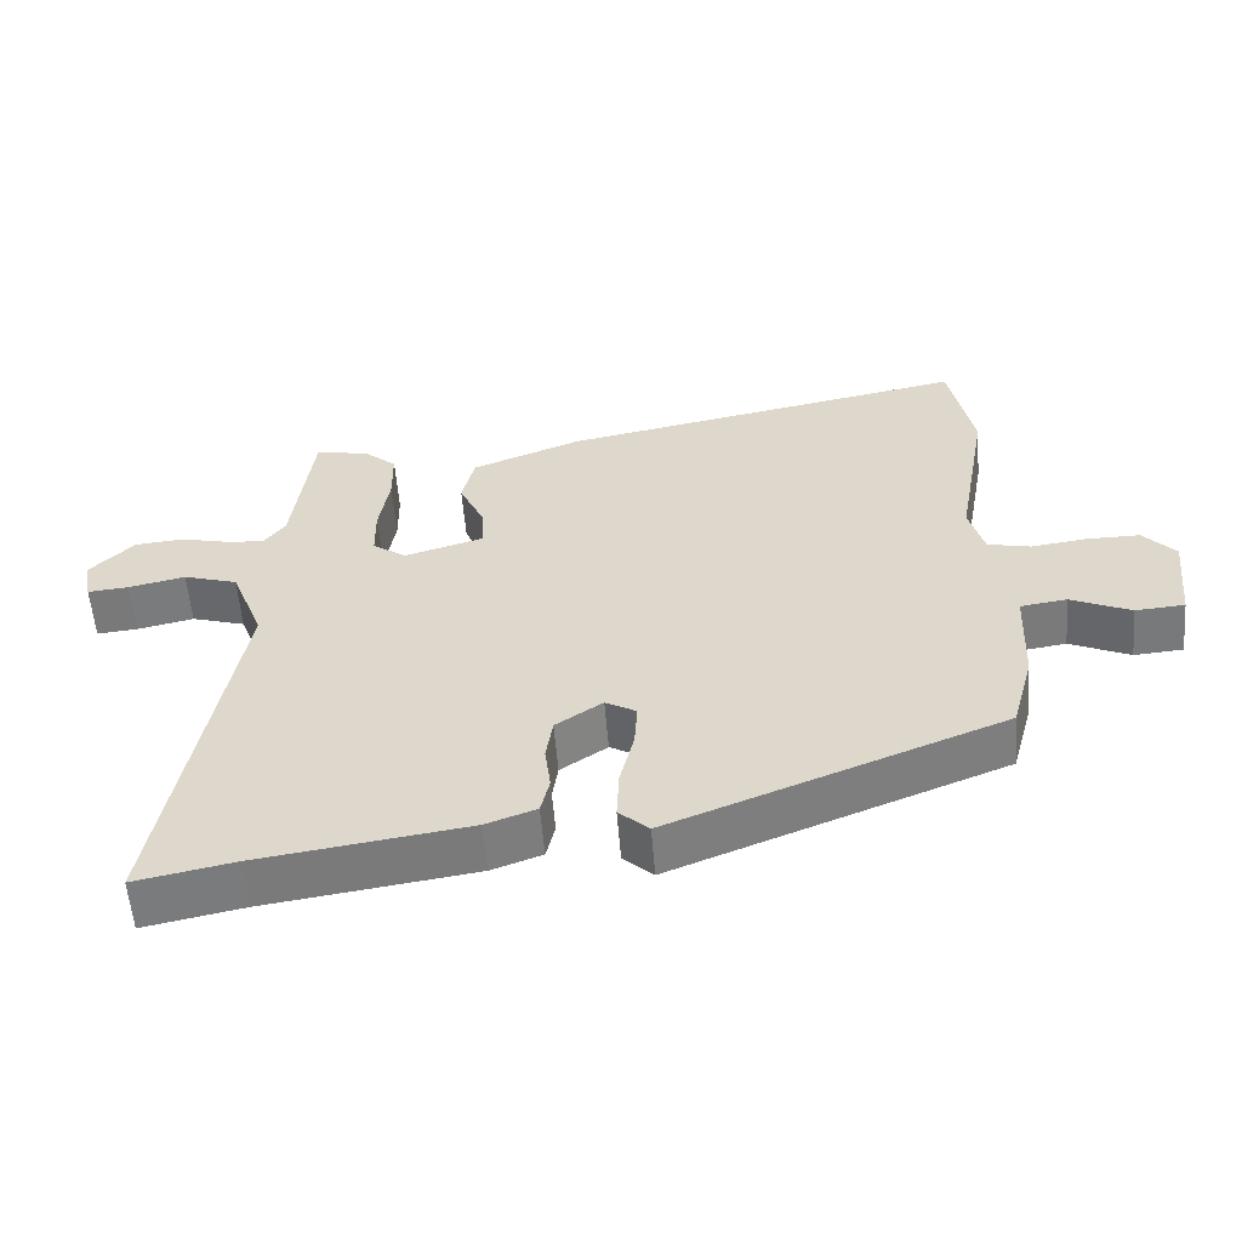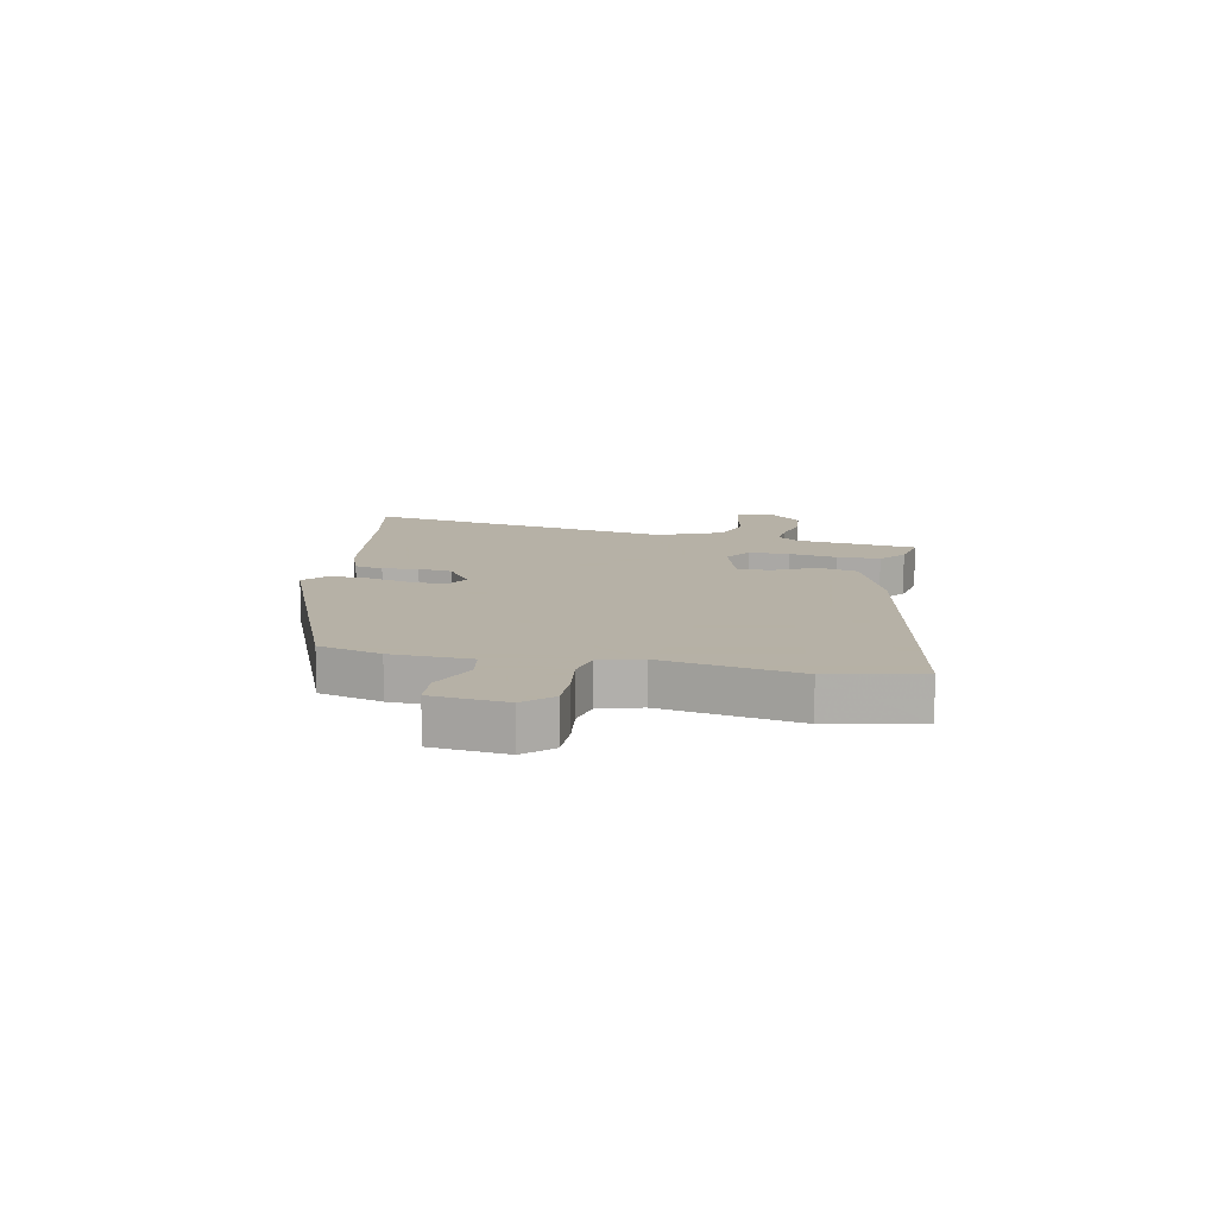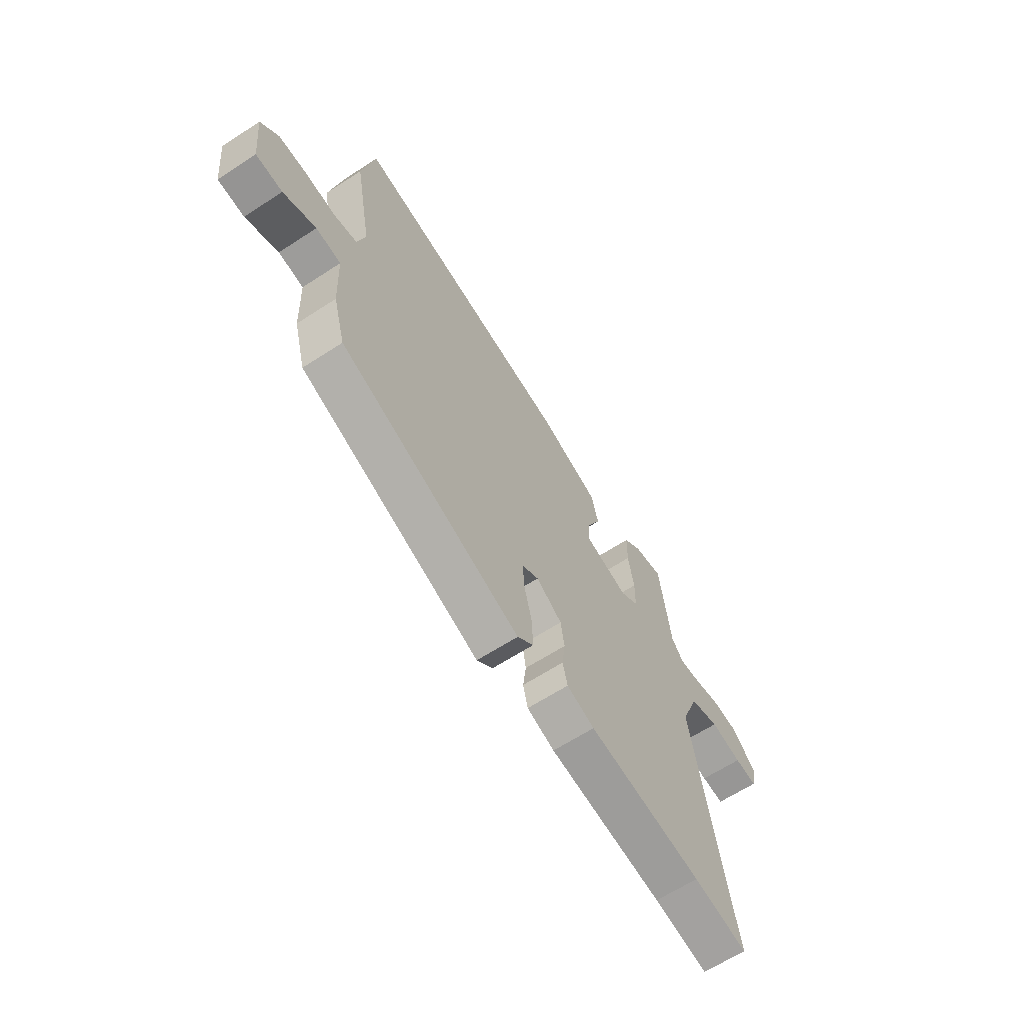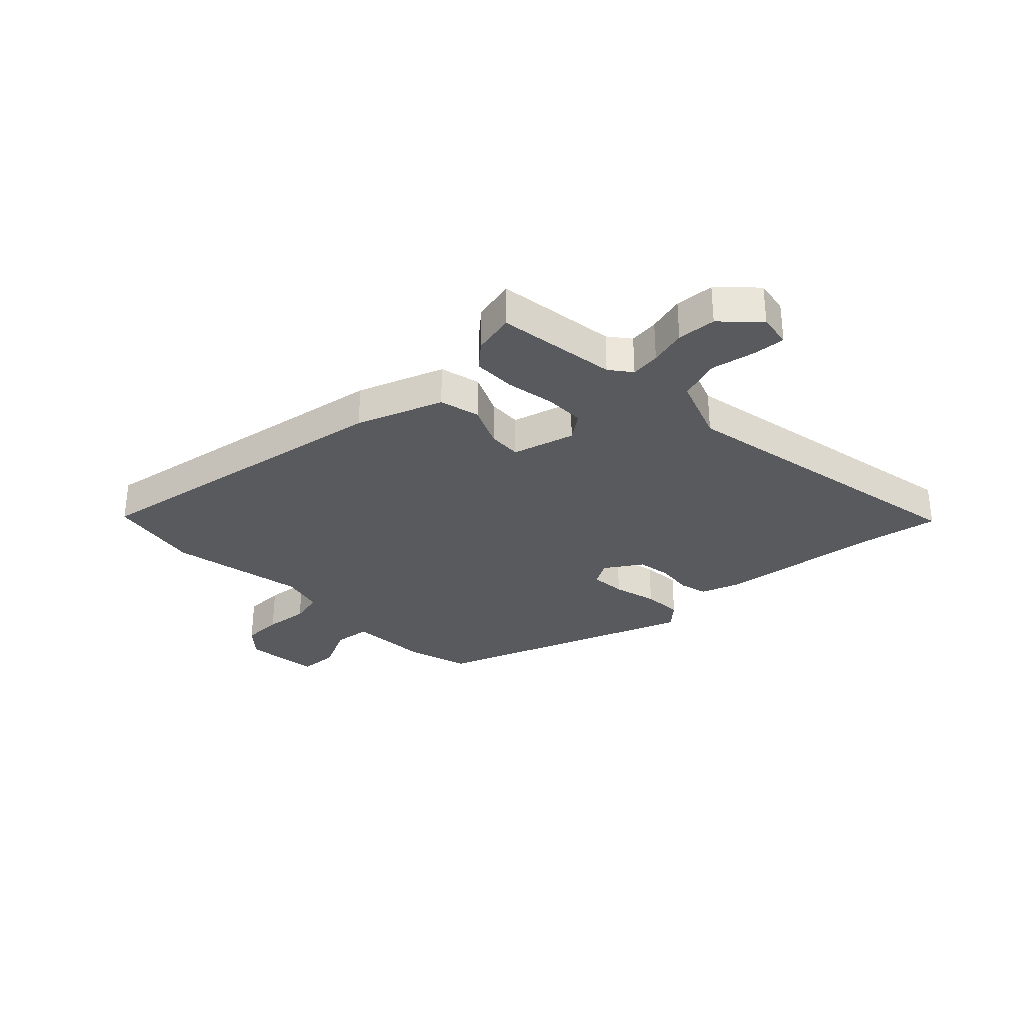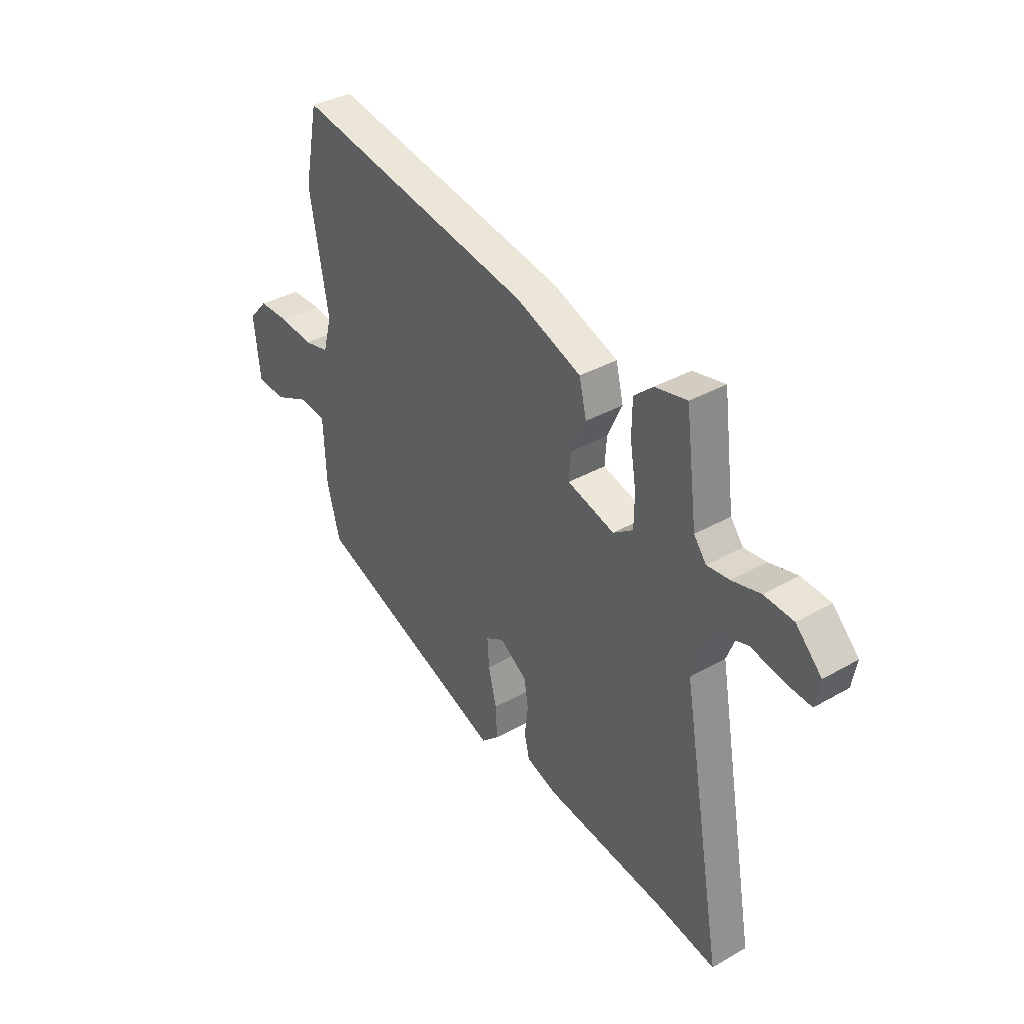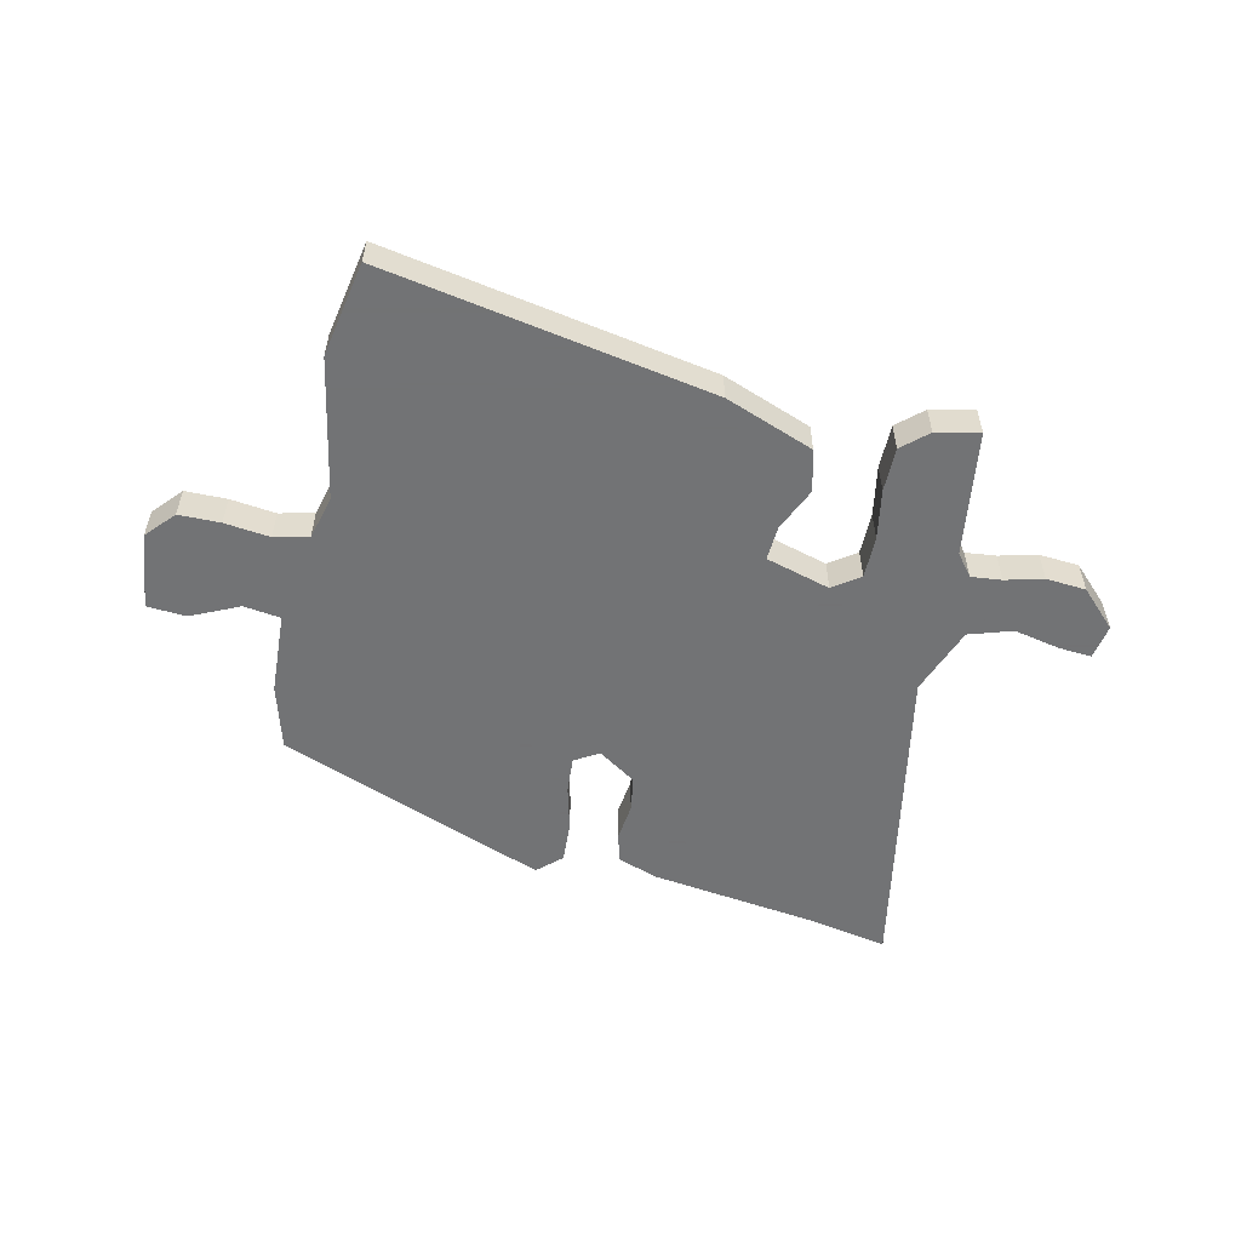
<metadata>
{"format":"obj","ext":"obj","renderer":"f3d","projection":"perspective","resolution":1024,"background":"white","views":[{"elev":-57.0,"azim":-175.4,"up":"+Z"},{"elev":12.1,"azim":-79.0,"up":"+Y"},{"elev":-64.0,"azim":-56.7,"up":"+Z"},{"elev":-31.2,"azim":44.9,"up":"+Y"},{"elev":36.0,"azim":53.2,"up":"+Z"},{"elev":-55.7,"azim":-12.1,"up":"+Y"}]}
</metadata>
<code>
v -0.516 0.07 0.419
v -0.484 0.07 0.58
v 0.072 0.07 0.475
v 0.222 0.07 0.417
v 0.239 0.07 0.346
v 0.205 0.07 0.273
v 0.201 0.07 0.214
v 0.31 0.07 0.182
v 0.356 0.07 0.214
v 0.357 0.07 0.285
v 0.343 0.07 0.37
v 0.344 0.07 0.445
v 0.388 0.07 0.483
v 0.462 0.07 0.498
v 0.489 0.07 0.286
v 0.518 0.07 0.248
v 0.57 0.07 0.253
v 0.635 0.07 0.269
v 0.703 0.07 0.263
v 0.763 0.07 0.202
v 0.752 0.07 0.143
v 0.696 0.07 0.148
v 0.618 0.07 0.165
v 0.544 0.07 0.142
v 0.499 0.07 0.027
v 0.595 0.07 -0.519
v 0.46 0.07 -0.492
v 0.174 0.07 -0.451
v 0.105 0.07 -0.426
v 0.093 0.07 -0.376
v 0.101 0.07 -0.314
v 0.092 0.07 -0.254
v 0.028 0.07 -0.211
v -0.014 0.07 -0.235
v -0.01 0.07 -0.297
v 0.009 0.07 -0.374
v 0.012 0.07 -0.443
v -0.029 0.07 -0.48
v -0.482 0.07 -0.303
v -0.512 0.07 -0.193
v -0.518 0.07 -0.053
v -0.581 0.07 -0.044
v -0.663 0.07 -0.081
v -0.73 0.07 -0.076
v -0.744 0.07 0.055
v -0.7 0.07 0.103
v -0.629 0.07 0.103
v -0.552 0.07 0.093
v -0.493 0.07 0.106
v -0.473 0.07 0.18
v -0.516 0 0.419
v -0.484 0 0.58
v 0.072 0 0.475
v 0.222 0 0.417
v 0.239 0 0.346
v 0.205 0 0.273
v 0.201 0 0.214
v 0.31 0 0.182
v 0.356 0 0.214
v 0.357 0 0.285
v 0.343 0 0.37
v 0.344 0 0.445
v 0.388 0 0.483
v 0.462 0 0.498
v 0.489 0 0.286
v 0.518 0 0.248
v 0.57 0 0.253
v 0.635 0 0.269
v 0.703 0 0.263
v 0.763 0 0.202
v 0.752 0 0.143
v 0.696 0 0.148
v 0.618 0 0.165
v 0.544 0 0.142
v 0.499 0 0.027
v 0.595 0 -0.519
v 0.46 0 -0.492
v 0.174 0 -0.451
v 0.105 0 -0.426
v 0.093 0 -0.376
v 0.101 0 -0.314
v 0.092 0 -0.254
v 0.028 0 -0.211
v -0.014 0 -0.235
v -0.01 0 -0.297
v 0.009 0 -0.374
v 0.012 0 -0.443
v -0.029 0 -0.48
v -0.482 0 -0.303
v -0.512 0 -0.193
v -0.518 0 -0.053
v -0.581 0 -0.044
v -0.663 0 -0.081
v -0.73 0 -0.076
v -0.744 0 0.055
v -0.7 0 0.103
v -0.629 0 0.103
v -0.552 0 0.093
v -0.493 0 0.106
v -0.473 0 0.18
f 46 47 48
f 45 46 48
f 44 45 48
f 43 44 48
f 42 43 48
f 41 42 48 49
f 41 49 50
f 40 41 50
f 39 40 50
f 38 39 50
f 37 38 50
f 36 37 50
f 35 36 50
f 29 30 31
f 28 29 31
f 27 28 31
f 27 31 32
f 26 27 32
f 25 26 32
f 24 25 32 33
f 21 22 23
f 20 21 23
f 19 20 23
f 18 19 23
f 17 18 23
f 16 17 23 24
f 24 33 34
f 16 24 34
f 15 16 34
f 13 14 15
f 12 13 15
f 11 12 15
f 10 11 15
f 4 5 6
f 3 4 6
f 2 3 6
f 1 2 6
f 50 1 6
f 50 6 7
f 34 35 50
f 34 50 7 8
f 15 34 8 9
f 9 10 15
f 98 97 96
f 98 96 95
f 98 95 94
f 98 94 93
f 98 93 92
f 99 98 92 91
f 100 99 91
f 100 91 90
f 100 90 89
f 100 89 88
f 100 88 87
f 100 87 86
f 100 86 85
f 81 80 79
f 81 79 78
f 81 78 77
f 82 81 77
f 82 77 76
f 82 76 75
f 83 82 75 74
f 73 72 71
f 73 71 70
f 73 70 69
f 73 69 68
f 73 68 67
f 74 73 67 66
f 84 83 74
f 84 74 66
f 84 66 65
f 65 64 63
f 65 63 62
f 65 62 61
f 65 61 60
f 56 55 54
f 56 54 53
f 56 53 52
f 56 52 51
f 56 51 100
f 57 56 100
f 100 85 84
f 58 57 100 84
f 59 58 84 65
f 65 60 59
f 1 51 52 2
f 2 52 53 3
f 3 53 54 4
f 4 54 55 5
f 5 55 56 6
f 6 56 57 7
f 7 57 58 8
f 8 58 59 9
f 9 59 60 10
f 10 60 61 11
f 11 61 62 12
f 12 62 63 13
f 13 63 64 14
f 14 64 65 15
f 15 65 66 16
f 16 66 67 17
f 17 67 68 18
f 18 68 69 19
f 19 69 70 20
f 20 70 71 21
f 21 71 72 22
f 22 72 73 23
f 23 73 74 24
f 24 74 75 25
f 25 75 76 26
f 26 76 77 27
f 27 77 78 28
f 28 78 79 29
f 29 79 80 30
f 30 80 81 31
f 31 81 82 32
f 32 82 83 33
f 33 83 84 34
f 34 84 85 35
f 35 85 86 36
f 36 86 87 37
f 37 87 88 38
f 38 88 89 39
f 39 89 90 40
f 40 90 91 41
f 41 91 92 42
f 42 92 93 43
f 43 93 94 44
f 44 94 95 45
f 45 95 96 46
f 46 96 97 47
f 47 97 98 48
f 48 98 99 49
f 49 99 100 50
f 50 100 51 1

</code>
